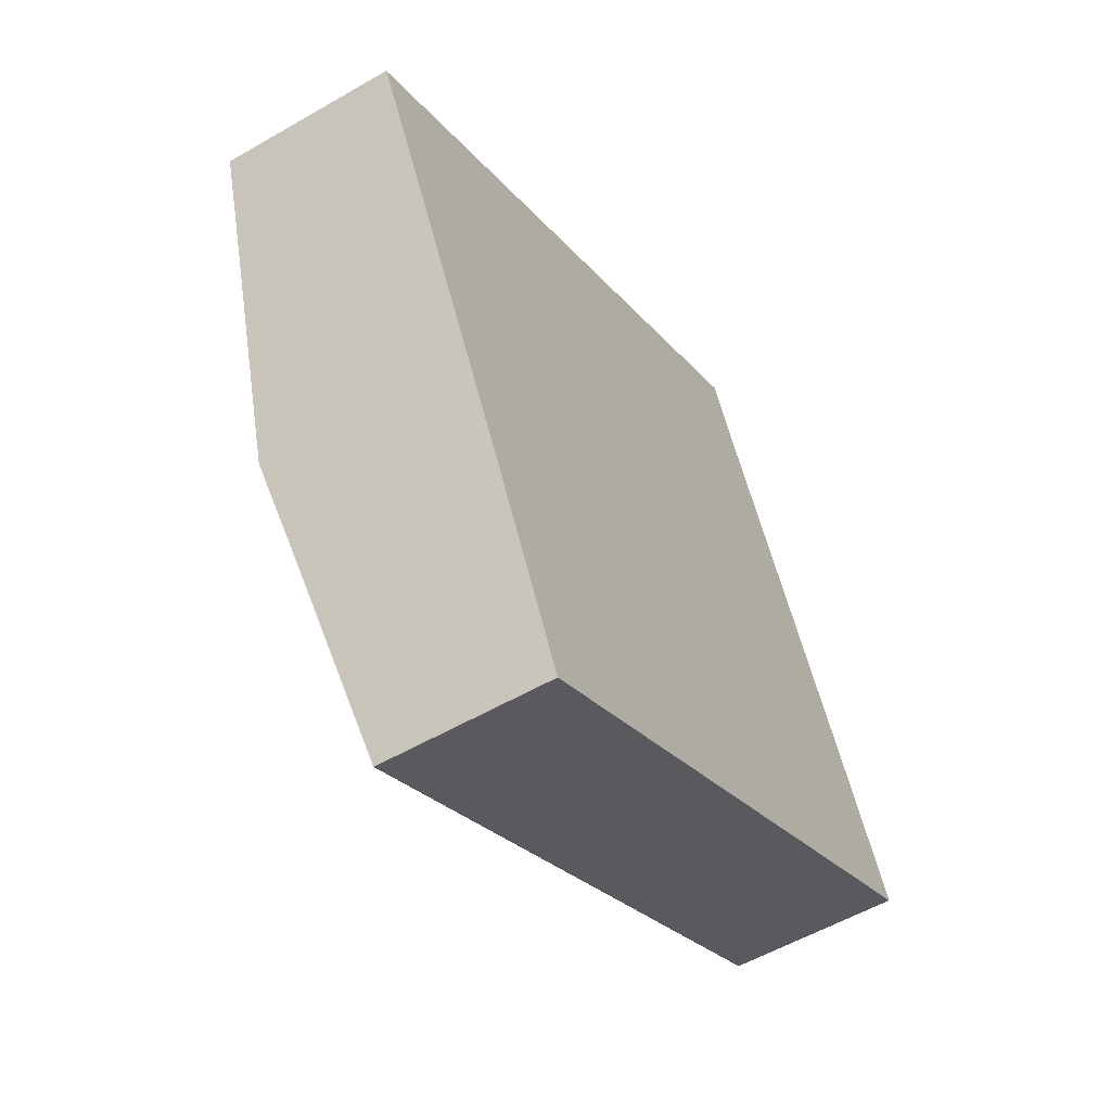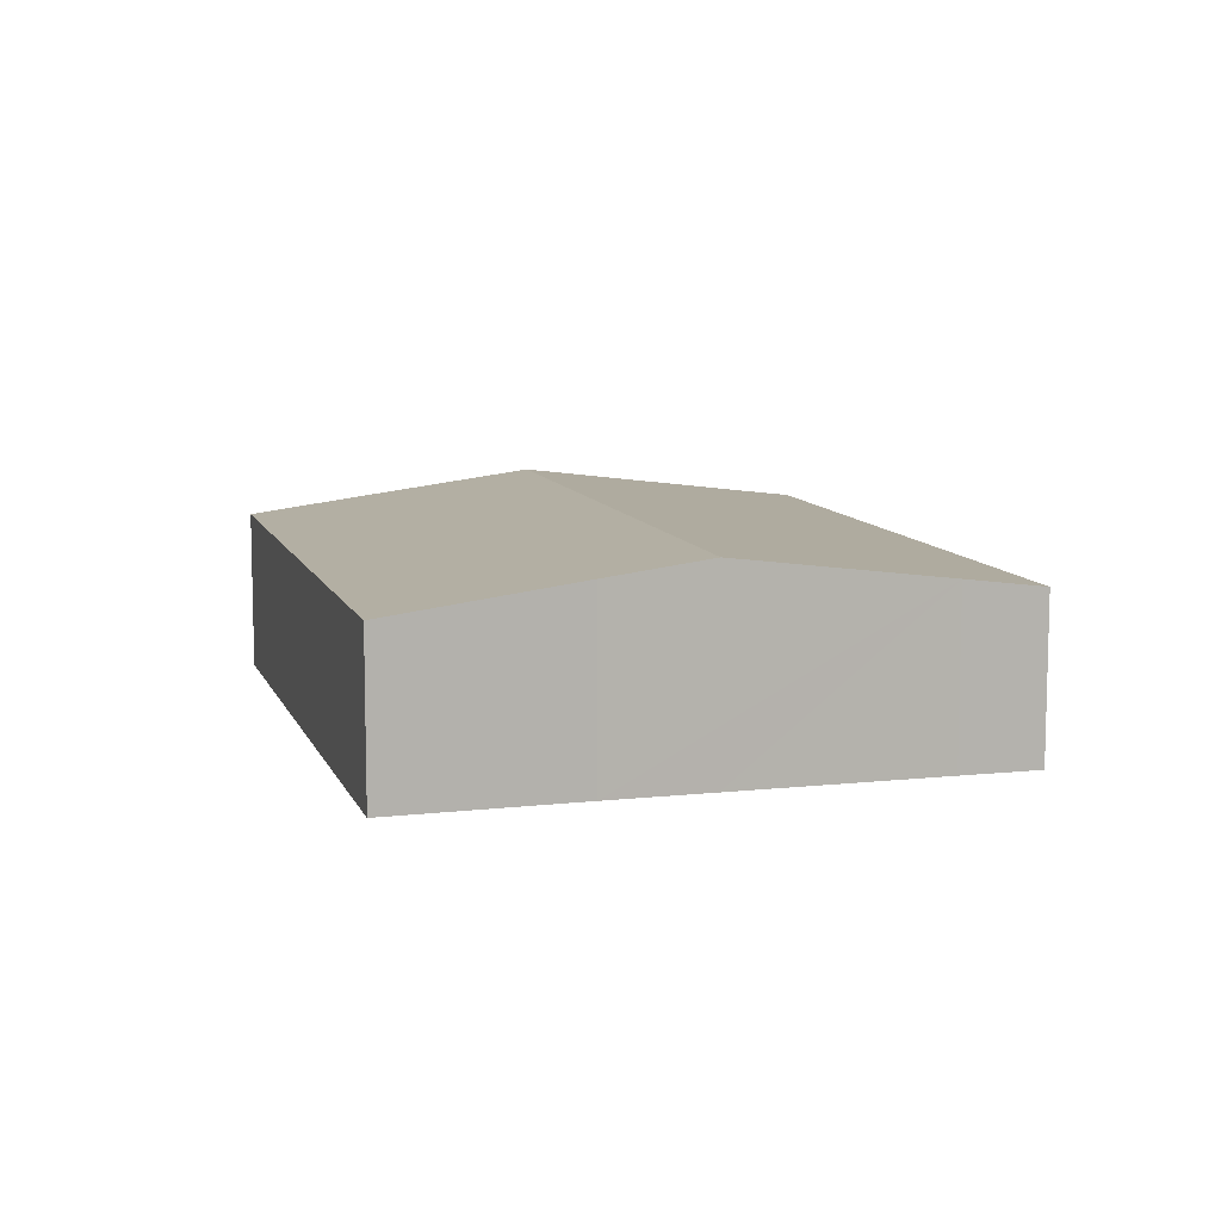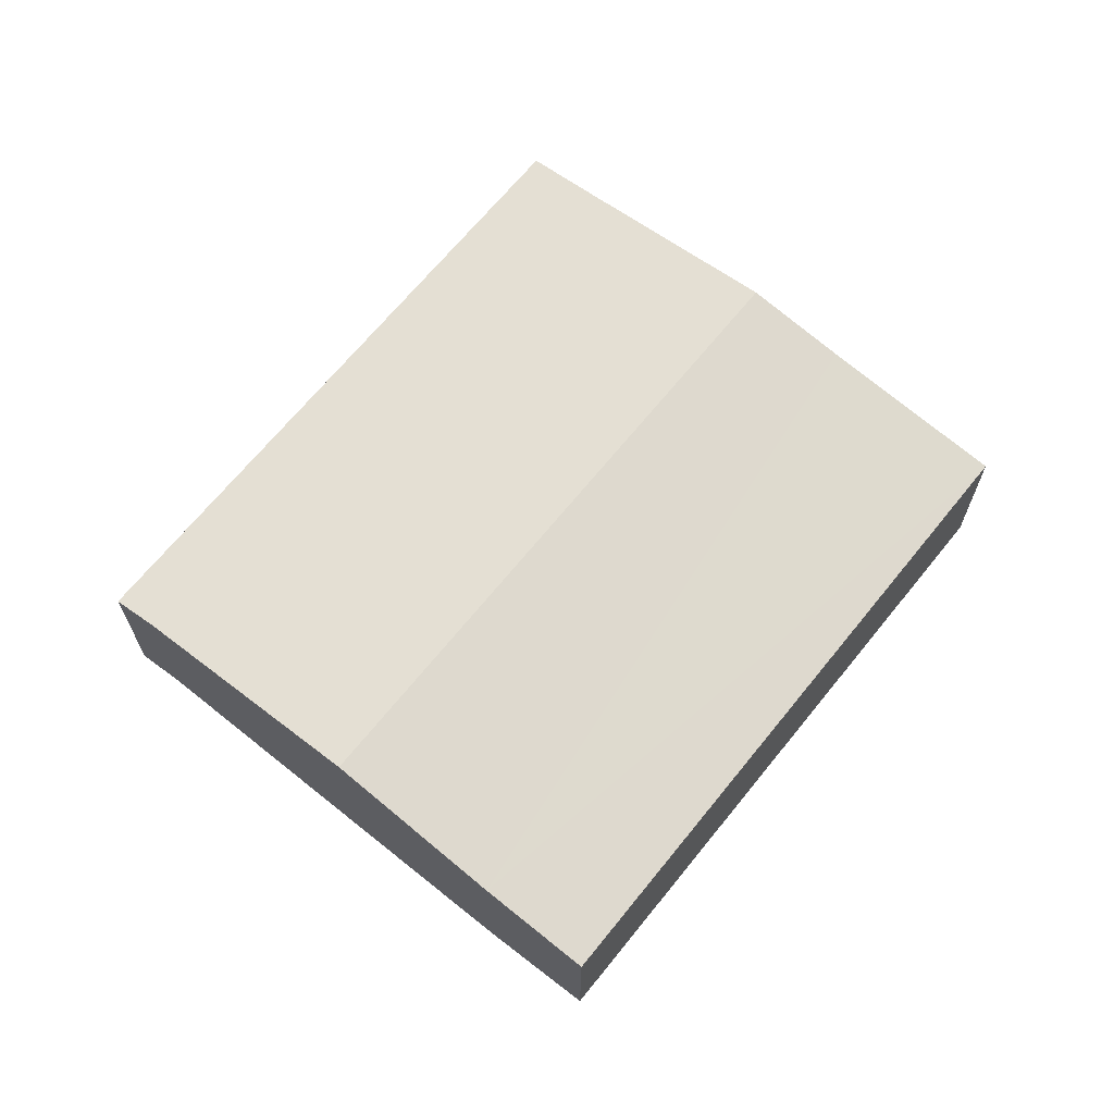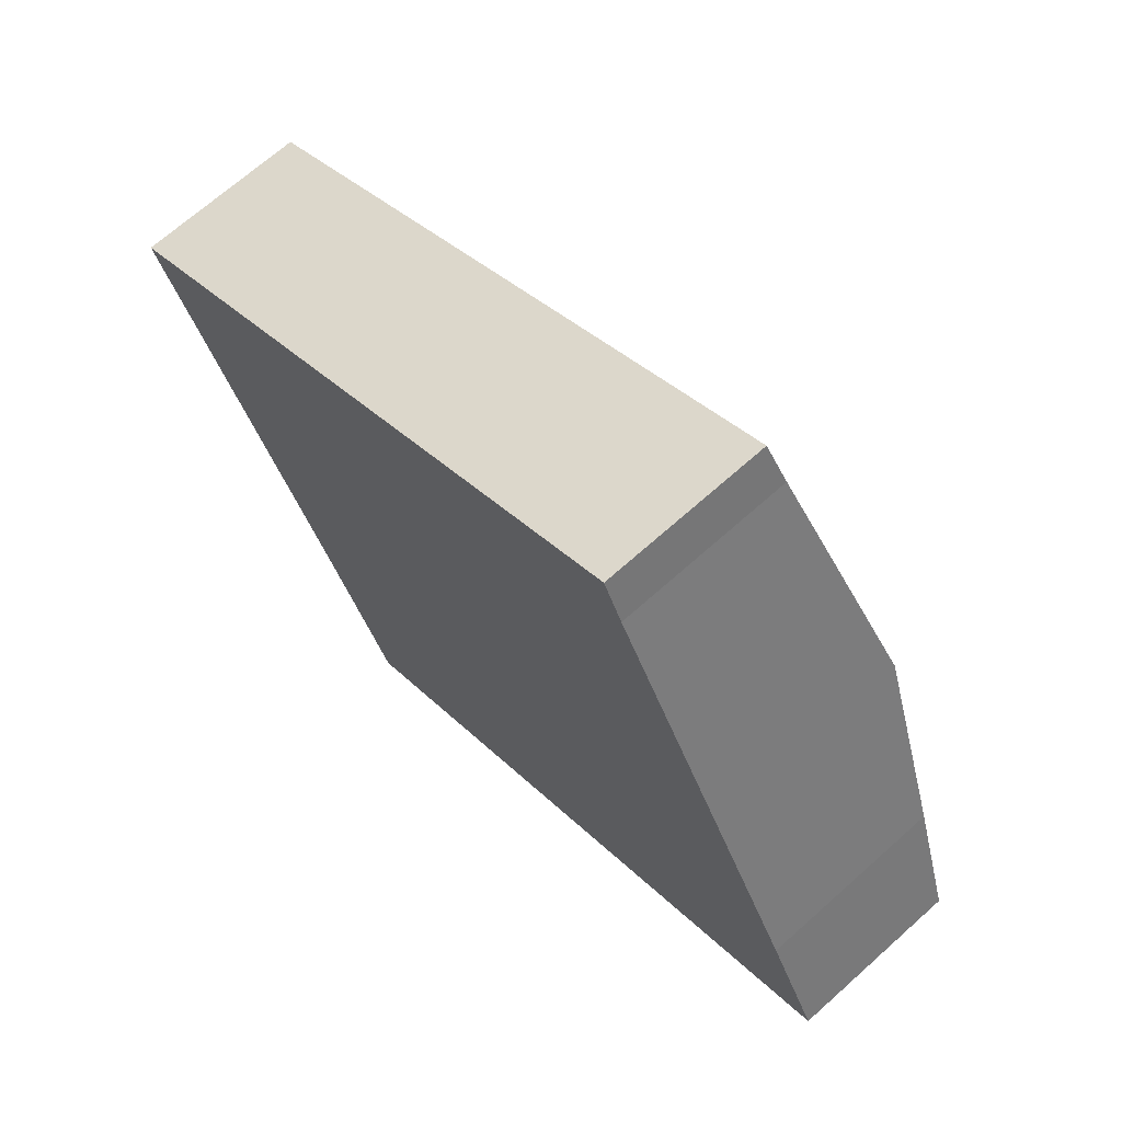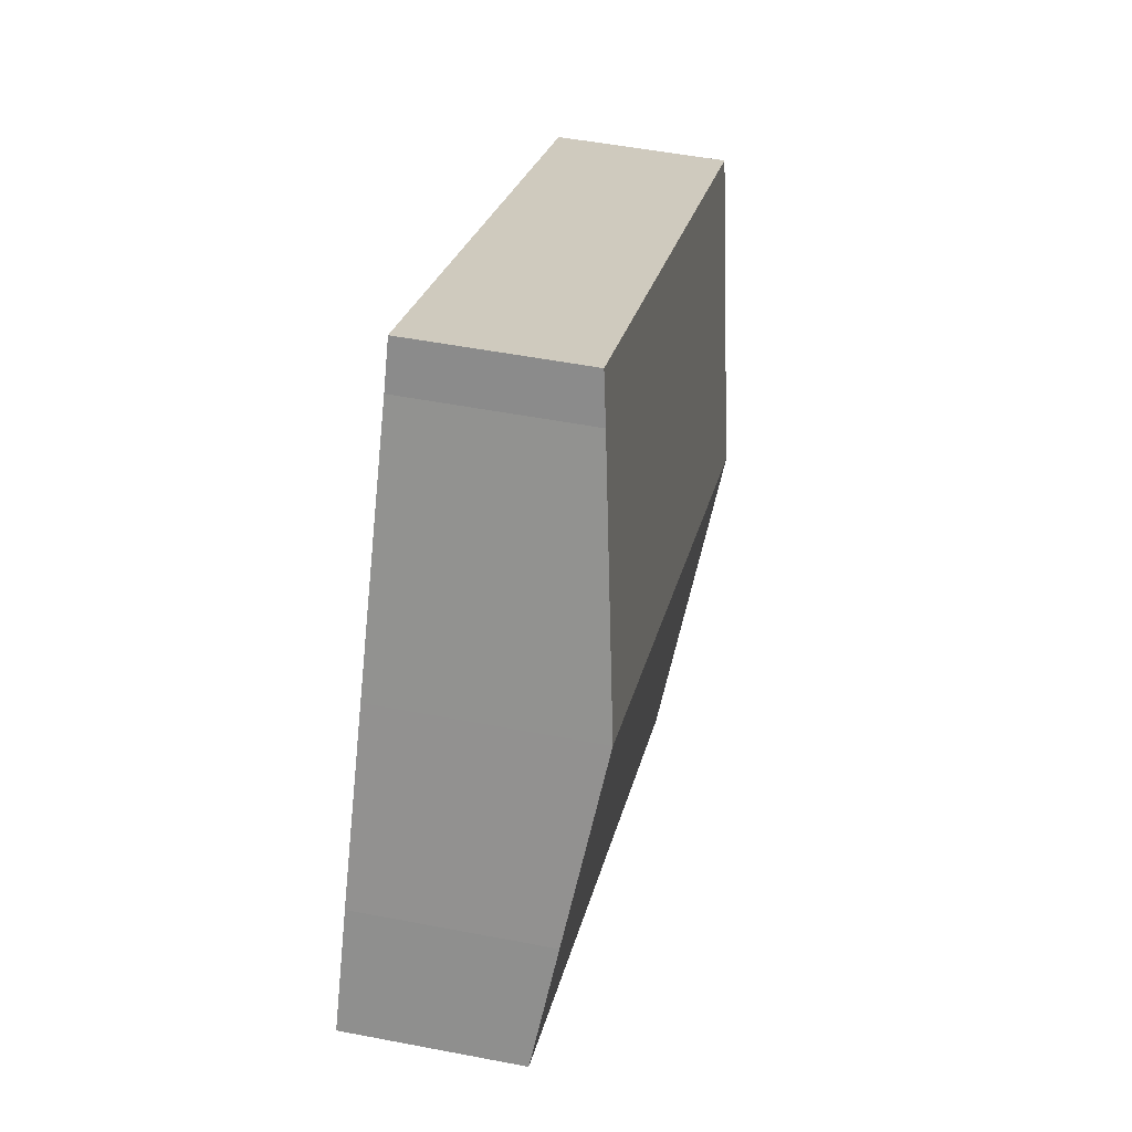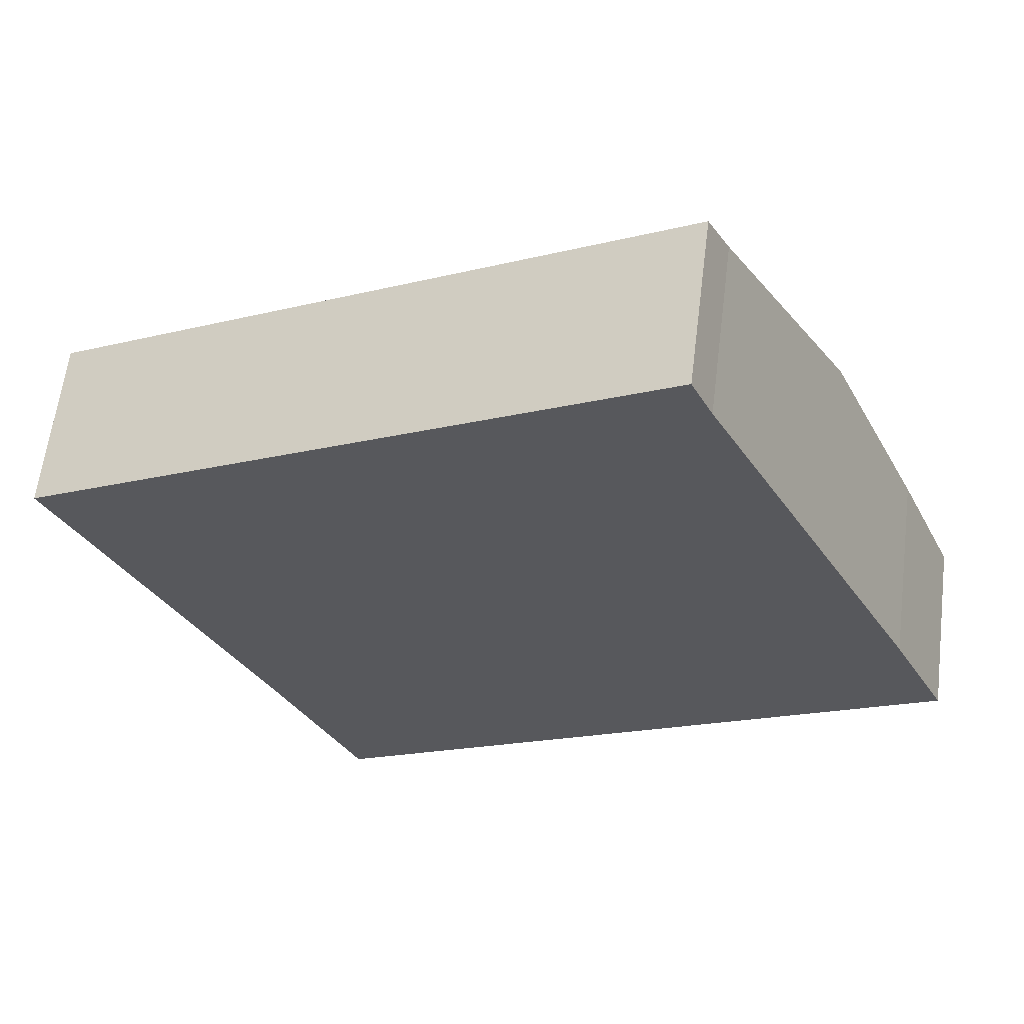
<metadata>
{"format":"obj","ext":"obj","renderer":"f3d","projection":"perspective","resolution":1024,"background":"white","views":[{"elev":-55.0,"azim":-58.5,"up":"+Z"},{"elev":9.7,"azim":-133.7,"up":"+Y"},{"elev":67.5,"azim":100.9,"up":"+Y"},{"elev":68.5,"azim":48.1,"up":"+Z"},{"elev":50.2,"azim":102.0,"up":"+Z"},{"elev":60.9,"azim":7.1,"up":"+Z"}]}
</metadata>
<code>
v  33.7 7.244 -4.626
v  5.732 8.21 -10.88
v  30.13 8.21 2.084
v  7.762 7.654 -14.74
v  11.35 6.643 -21.85
v  35.85 6.643 -8.841
v  11.96 6.643 -21.53
v  24.4 6.64 13.02
v  1.585 7.076 -2.975
v  0 6.647 4.07e-16
v  25.22 6.881 11.31
v  25.22 -6.927e-16 11.31
v  24.4 -7.975e-16 13.02
v  30.13 -1.276e-16 2.084
v  33.7 2.833e-16 -4.626
v  35.85 5.414e-16 -8.841
v  11.96 1.318e-15 -21.53
v  11.35 1.338e-15 -21.85
v  7.762 9.027e-16 -14.74
v  5.732 6.659e-16 -10.88
v  1.585 1.822e-16 -2.975
v  0 0 0
g defaultobject
f 1 2 3
f 2 1 4
f 4 1 5
f 5 1 6
f 5 6 7
f 8 9 10
f 9 8 2
f 2 8 11
f 2 11 3
f 8 12 11
f 12 8 13
f 12 3 11
f 3 12 14
f 3 14 1
f 1 14 15
f 15 6 1
f 6 15 16
f 16 7 6
f 7 16 17
f 7 17 5
f 5 17 18
f 18 4 5
f 4 18 19
f 4 19 2
f 2 19 9
f 9 19 20
f 9 20 21
f 21 10 9
f 10 21 22
f 22 8 10
f 8 22 13
f 17 19 18
f 19 17 16
f 19 16 20
f 20 16 21
f 21 16 22
f 22 16 12
f 22 12 13
f 12 16 15
f 12 15 14

</code>
